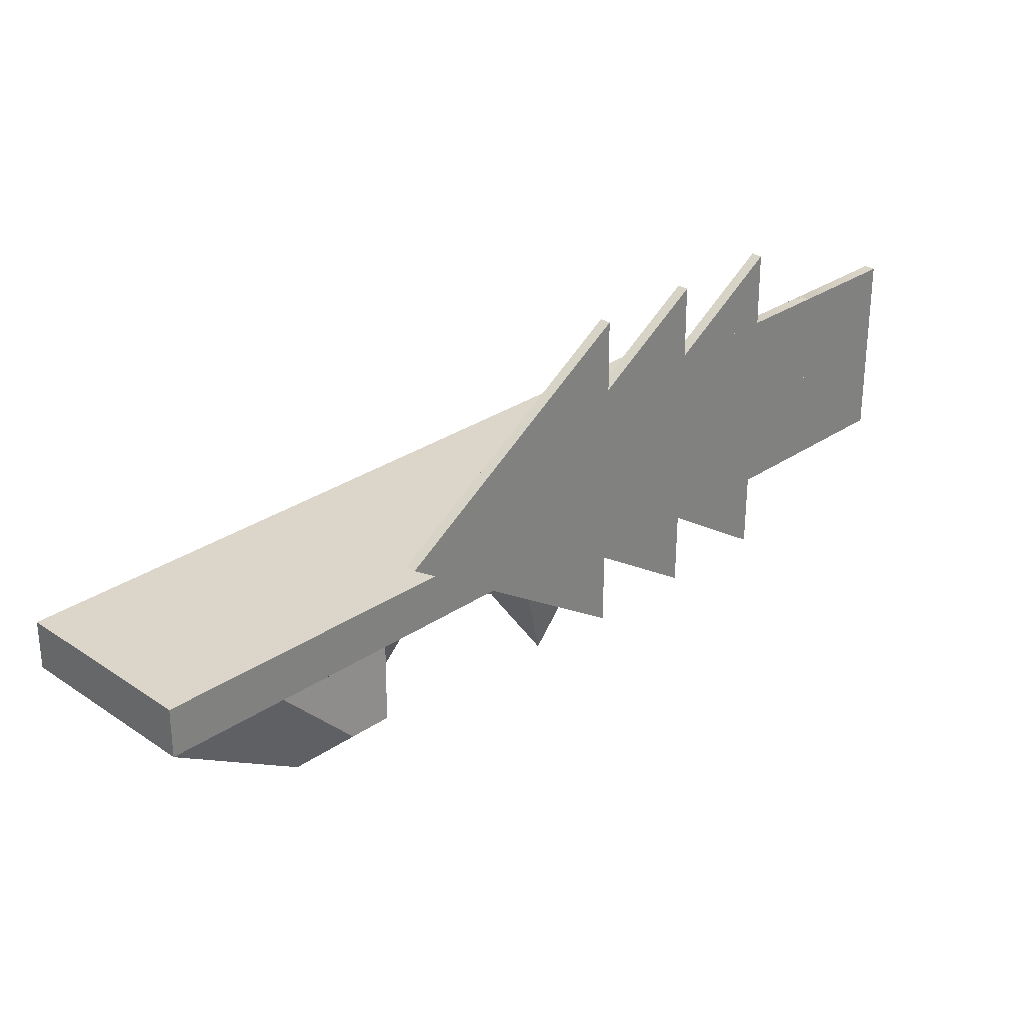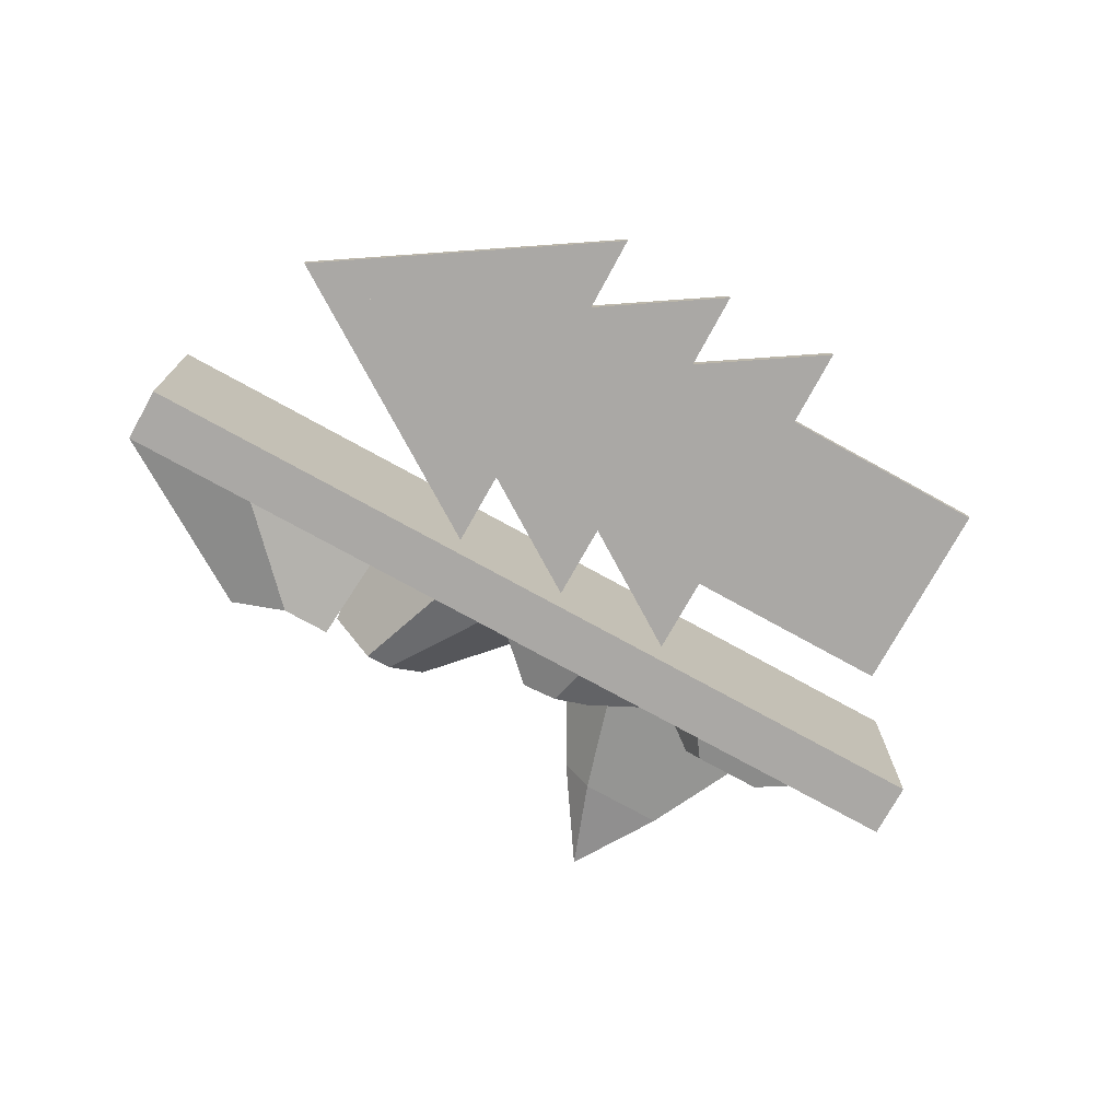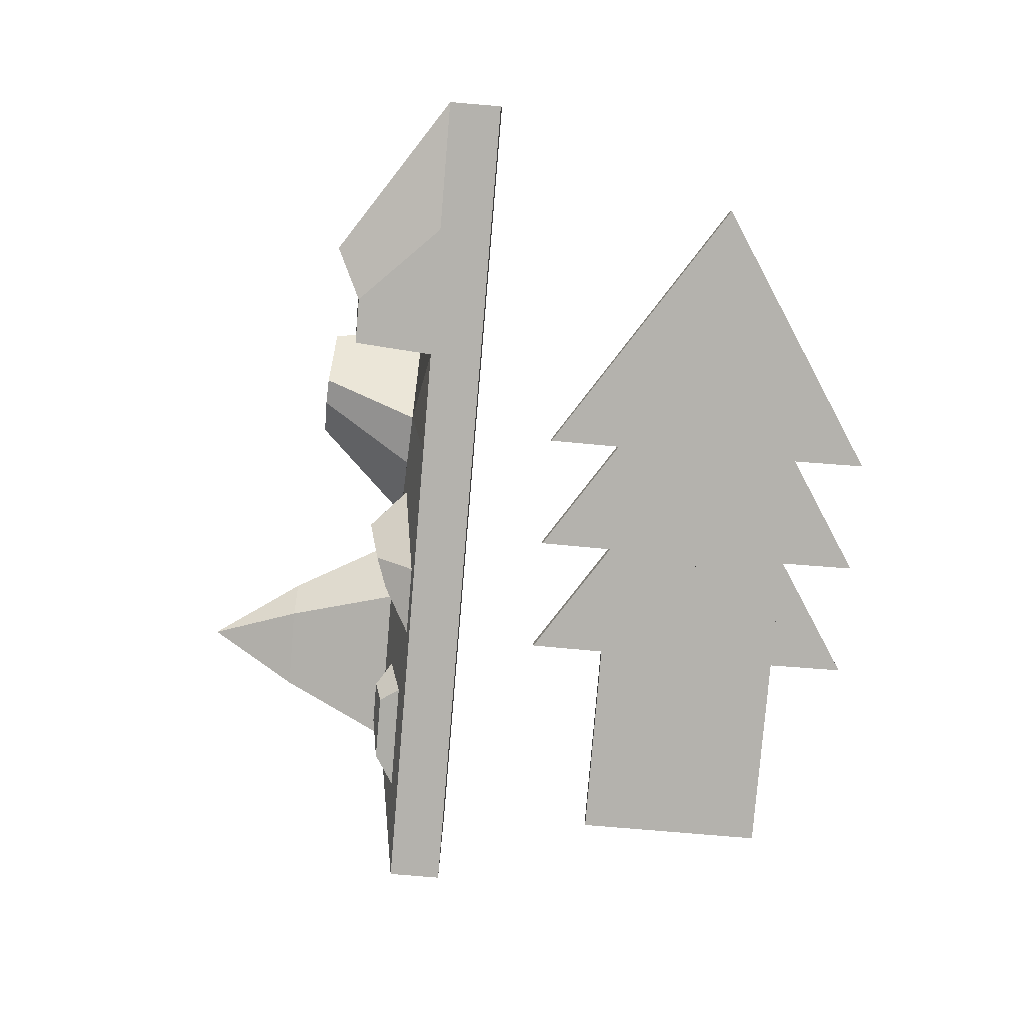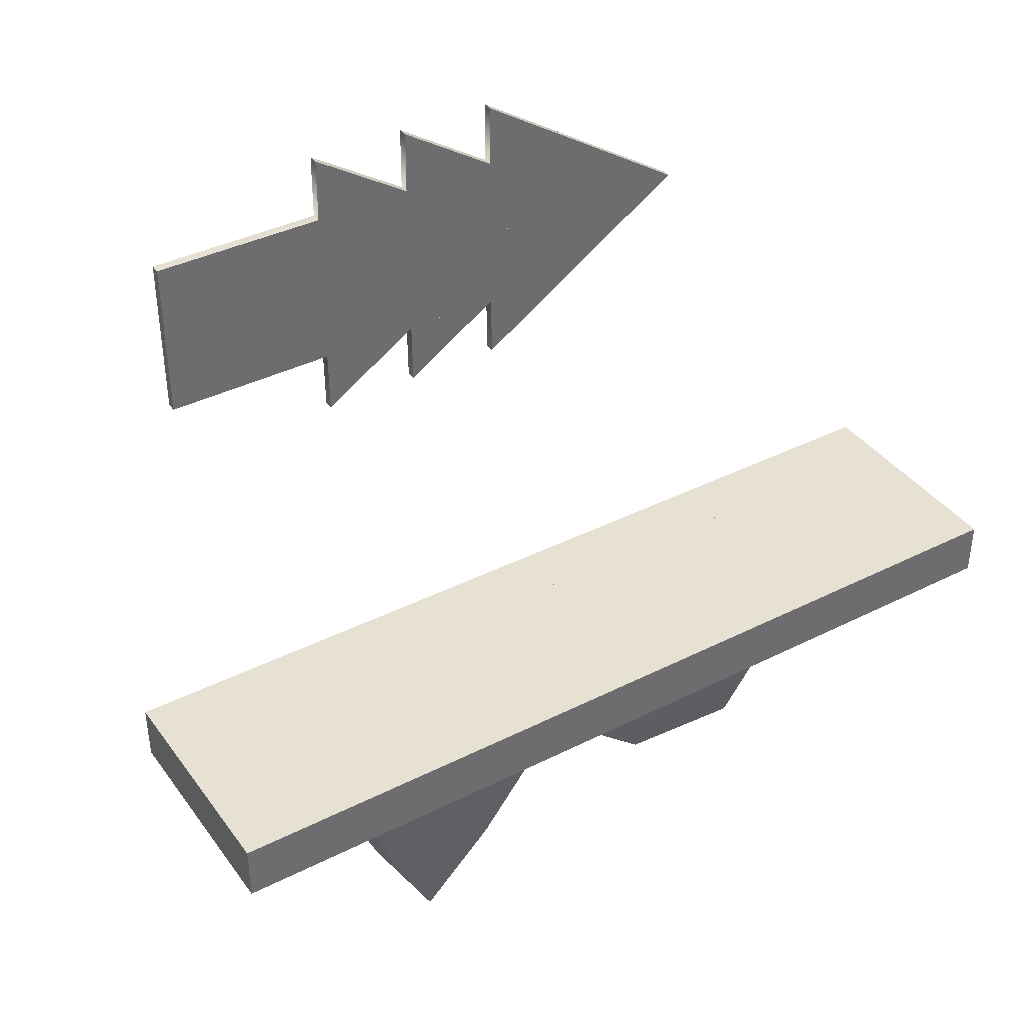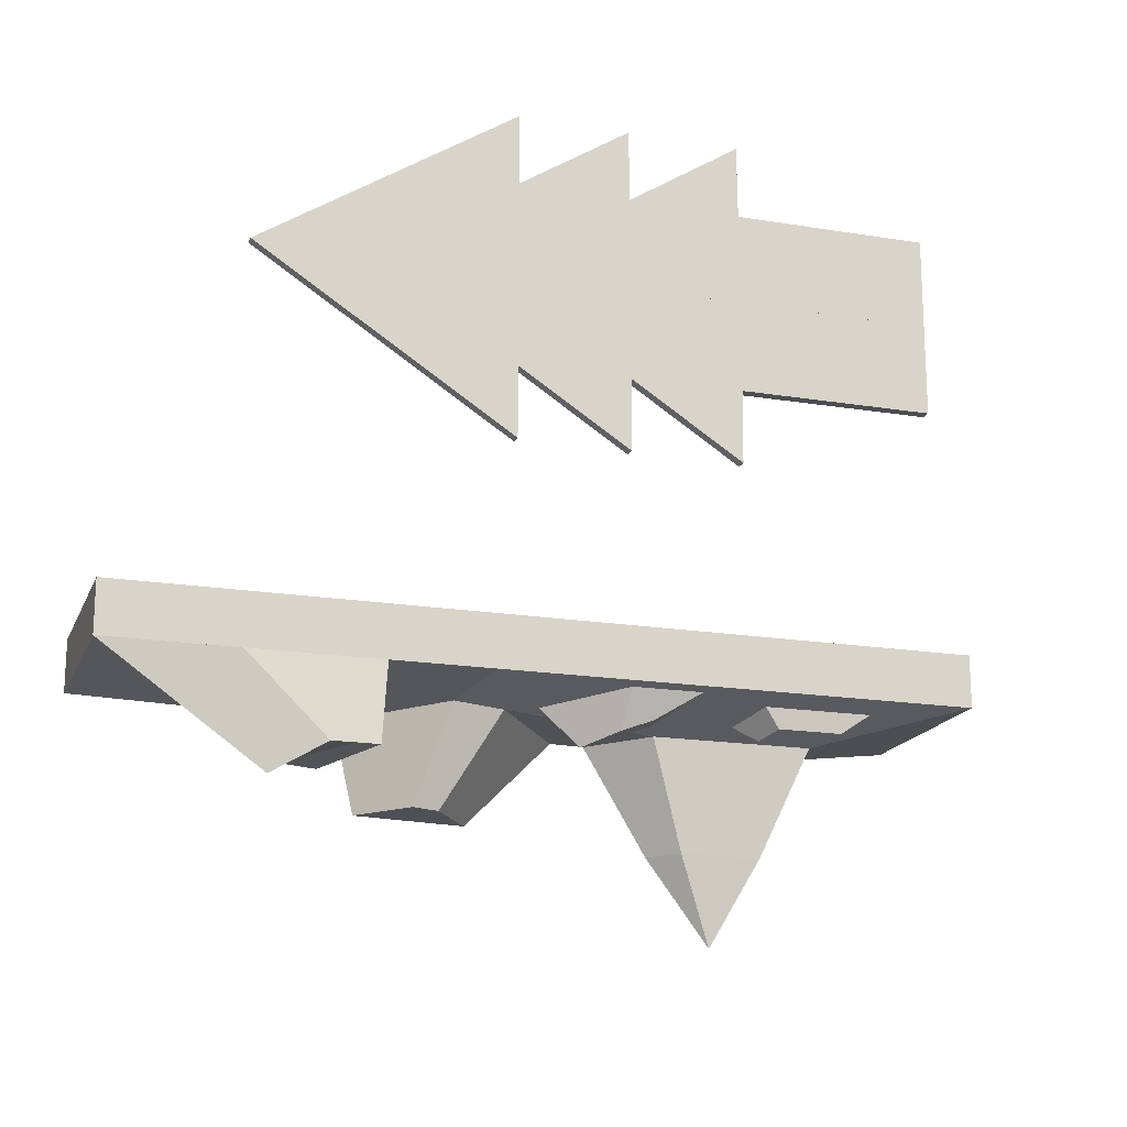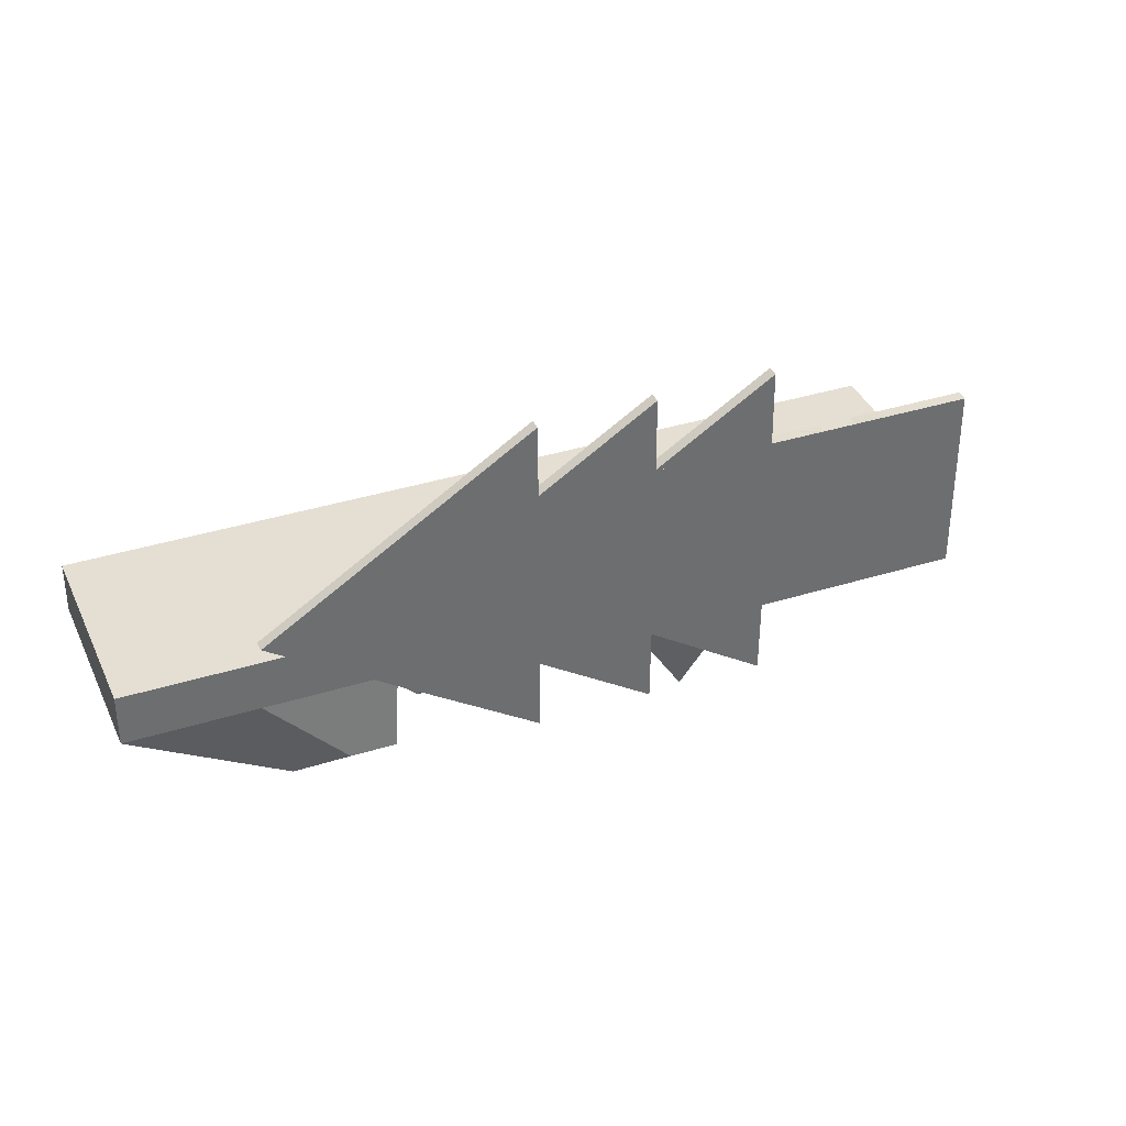
<metadata>
{"format":"obj","ext":"obj","renderer":"f3d","projection":"perspective","resolution":1024,"background":"white","views":[{"elev":29.7,"azim":135.1,"up":"+Y"},{"elev":-75.1,"azim":151.1,"up":"+Z"},{"elev":-79.6,"azim":85.2,"up":"+Z"},{"elev":38.8,"azim":-32.3,"up":"+Y"},{"elev":-17.6,"azim":162.2,"up":"+Y"},{"elev":37.2,"azim":158.1,"up":"+Y"}]}
</metadata>
<code>
g default
v 1.994 -0.05 0.5031
v 1.994 0 0.5031
v -2.006 -0.05 0.5031
v -2.006 0 0.5031
v 1.994 -0.05 -0.4969
v 1.994 0 -0.4969
v -2.006 -0.05 -0.4969
v -2.006 0 -0.4969
v 1.994 -0.25 0.5031
v 1.994 -0.05 0.5031
v -2.006 -0.25 0.5031
v -2.006 -0.05 0.5031
v 1.994 -0.25 -0.4969
v 1.994 -0.05 -0.4969
v -2.006 -0.25 -0.4969
v -2.006 -0.05 -0.4969
v -1.339 -0.3765 0.2827
v -0.3821 -0.3765 0.2827
v -1.398 -0.3765 -0.01726
v -0.625 -0.3765 -0.01726
v -1.138 -0.8952 0.2077
v -0.6591 -0.8952 0.2077
v -1.167 -0.8952 0.05774
v -0.7806 -0.8952 0.05774
v -0.9362 -1.313 0.1327
v -0.9362 -1.313 0.1327
v -0.9362 -1.313 0.1327
v -0.9362 -1.313 0.1327
v 0.7444 -0.25 -0.4969
v 1.055 -0.1865 -0.09677
v 0.9629 -0.6593 -0.1149
v 1.229 -0.7552 -0.3919
v 0.7747 -0.6283 -0.5279
v 0.782 -0.3145 0.3907
v 0.3753 -0.3282 -0.2005
v -0.2261 -0.3682 0.2972
v 0.1297 -0.34 -0.1555
v 0.3928 -0.792 -0.03625
v 0.5156 -0.786 -0.05874
v 0.719 -0.7792 0.2369
v 0.215 -0.806 0.1901
v 0.254 -0.25 -0.4969
v -0.3597 -0.25 -0.4969
v -0.8208 -0.25 -0.4969
v -0.3103 -0.25 0.5031
v 0.6329 -0.25 0.5031
v -1.043 -0.2859 -0.3609
v -1.556 -0.2859 -0.3609
v -0.9583 -0.3406 -0.1533
v -1.293 -0.3406 -0.1533
v -1.111 -0.38 -0.341
v -1.418 -0.38 -0.341
v -1.061 -0.4128 -0.217
v -1.261 -0.4128 -0.217
v -0.5685 -0.3567 -0.0925
v -0.02076 -0.3302 -0.1928
v -0.3759 -0.2648 -0.4406
v -0.7106 -0.2648 -0.4406
v -0.4583 -0.4088 -0.1985
v -0.2065 -0.5017 -0.209
v -0.3479 -0.4487 -0.3563
v -0.4975 -0.3933 -0.3801
v 1.369 -0.25 -0.4969
v 0.9924 -0.6283 -0.5279
v 1.571 -0.1616 -0.1912
v 1.057 -0.25 -0.4969
v 1.143 -0.6506 -0.1478
v 0.8836 -0.6283 -0.5279
g rocky_platform:Mesh
f 1 2 4 3
f 3 4 8 7
f 7 8 6 5
f 5 6 2 1
f 8 4 2 6
f 9 10 12 11 45 46
f 11 12 16 15
f 15 16 14 13 63 66 29 42 43 44
f 13 14 10 9
f 13 9 34 35 30 65
f 18 17 21 22
f 11 15 19 17
f 9 46 34
f 44 20 49 47
f 24 22 26 28
f 20 18 22 24
f 17 19 23 21
f 19 20 24 23
f 25 27 28 26
f 21 23 27 25
f 23 24 28 27
f 22 21 25 26
f 67 68 64 32
f 30 29 33 31
f 63 13 32 64
f 65 30 31 67
f 39 40 41 38
f 35 34 40 39
f 37 36 18 20
f 36 37 38 41
f 34 36 41 40
f 37 35 39 38
f 35 42 29 30
f 37 43 42 35
f 44 43 57 58
f 18 45 11 17
f 34 46 45 36
f 36 45 18
f 50 48 52 54
f 15 44 47 48
f 19 15 48 50
f 20 19 50 49
f 52 51 53 54
f 48 47 51 52
f 47 49 53 51
f 49 50 54 53
f 58 57 61 62
f 20 44 58 55
f 43 37 56 57
f 37 20 55 56
f 59 62 61 60
f 56 55 59 60
f 55 58 62 59
f 57 56 60 61
f 66 63 64 68
f 29 66 68 33
f 13 65 67 32
f 31 33 68 67
g default
v -0.3003 1.057 -1.691
v 0.5314 1.057 -1.691
v -0.3003 0.6678 -1.691
v 0.5314 0.6678 -1.691
v -0.3003 0.6678 -1.644
v 0.5314 0.6678 -1.644
v -0.3003 1.057 -1.644
v 0.5314 1.057 -1.644
v 1.619 1.057 -1.644
v 1.619 1.057 -1.691
v 0.534 0.3553 -1.644
v 0.534 0.3553 -1.691
v -1.25 1.057 -1.691
v -0.418 1.057 -1.691
v -1.25 0.6678 -1.691
v -0.418 0.6678 -1.691
v -1.25 0.6678 -1.644
v -0.418 0.6678 -1.644
v -1.25 1.057 -1.644
v -0.418 1.057 -1.644
v 0.6692 1.057 -1.644
v 0.6692 1.057 -1.691
v -0.4154 0.3553 -1.644
v -0.4154 0.3553 -1.691
v -1.25 1.057 -1.644
v -0.418 1.057 -1.644
v -1.25 1.446 -1.644
v -0.418 1.446 -1.644
v -1.25 1.446 -1.691
v -0.418 1.446 -1.691
v -1.25 1.057 -1.691
v -0.418 1.057 -1.691
v 0.6692 1.057 -1.691
v 0.6692 1.057 -1.644
v -0.4154 1.759 -1.691
v -0.4154 1.759 -1.644
v -0.3003 1.057 -1.644
v 0.5314 1.057 -1.644
v -0.3003 1.446 -1.644
v 0.5314 1.446 -1.644
v -0.3003 1.446 -1.691
v 0.5314 1.446 -1.691
v -0.3003 1.057 -1.691
v 0.5314 1.057 -1.691
v 1.619 1.057 -1.691
v 1.619 1.057 -1.644
v 0.534 1.759 -1.691
v 0.534 1.759 -1.644
v -0.7715 1.057 -1.691
v 0.06015 1.057 -1.691
v -0.7715 0.6678 -1.691
v 0.06015 0.6678 -1.691
v -0.7715 0.6678 -1.644
v 0.06015 0.6678 -1.644
v -0.7715 1.057 -1.644
v 0.06015 1.057 -1.644
v 1.147 1.057 -1.644
v 1.147 1.057 -1.691
v 0.06281 0.3553 -1.644
v 0.06281 0.3553 -1.691
v -0.7715 1.057 -1.644
v 0.06015 1.057 -1.644
v -0.7715 1.446 -1.644
v 0.06015 1.446 -1.644
v -0.7715 1.446 -1.691
v 0.06015 1.446 -1.691
v -0.7715 1.057 -1.691
v 0.06015 1.057 -1.691
v 1.147 1.057 -1.691
v 1.147 1.057 -1.644
v 0.06281 1.759 -1.691
v 0.06281 1.759 -1.644
g Arrow:group3_pasted__group1_pasted__pasted__pCube1
f 69 70 72 71
f 71 72 74 73
f 73 74 76 75
f 75 76 70 69
f 78 77 79 80
f 75 69 71 73
f 70 76 77 78
f 76 74 79 77
f 74 72 80 79
f 72 70 78 80
f 81 82 84 83
f 83 84 86 85
f 85 86 88 87
f 87 88 82 81
f 90 89 91 92
f 87 81 83 85
f 82 88 89 90
f 88 86 91 89
f 86 84 92 91
f 84 82 90 92
f 93 94 96 95
f 95 96 98 97
f 97 98 100 99
f 99 100 94 93
f 102 101 103 104
f 99 93 95 97
f 94 100 101 102
f 100 98 103 101
f 98 96 104 103
f 96 94 102 104
f 105 106 108 107
f 107 108 110 109
f 109 110 112 111
f 111 112 106 105
f 114 113 115 116
f 111 105 107 109
f 106 112 113 114
f 112 110 115 113
f 110 108 116 115
f 108 106 114 116
f 117 118 120 119
f 119 120 122 121
f 121 122 124 123
f 123 124 118 117
f 126 125 127 128
f 123 117 119 121
f 118 124 125 126
f 124 122 127 125
f 122 120 128 127
f 120 118 126 128
f 129 130 132 131
f 131 132 134 133
f 133 134 136 135
f 135 136 130 129
f 138 137 139 140
f 135 129 131 133
f 130 136 137 138
f 136 134 139 137
f 134 132 140 139
f 132 130 138 140

</code>
